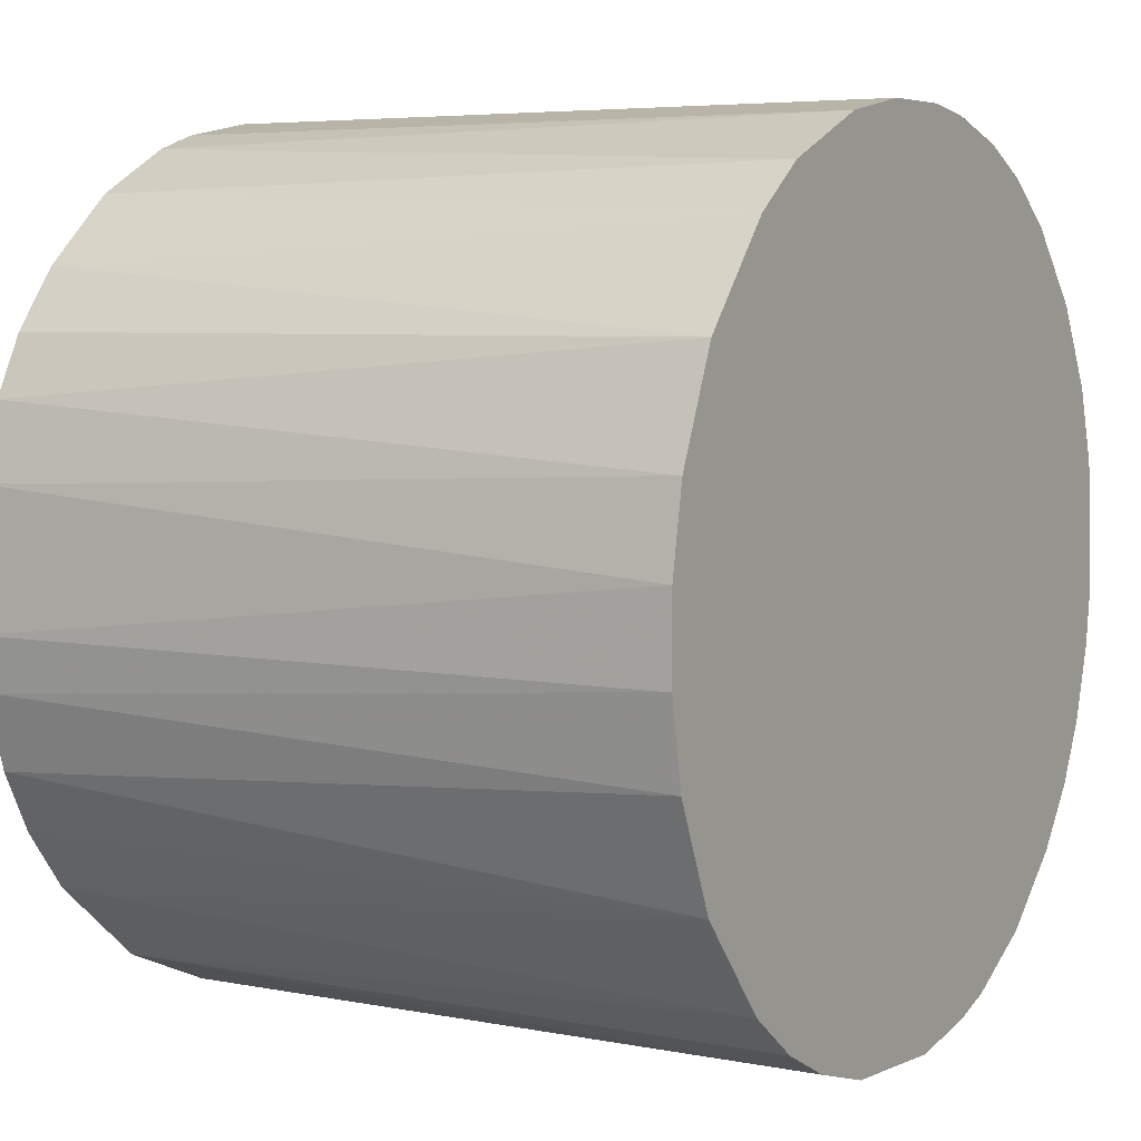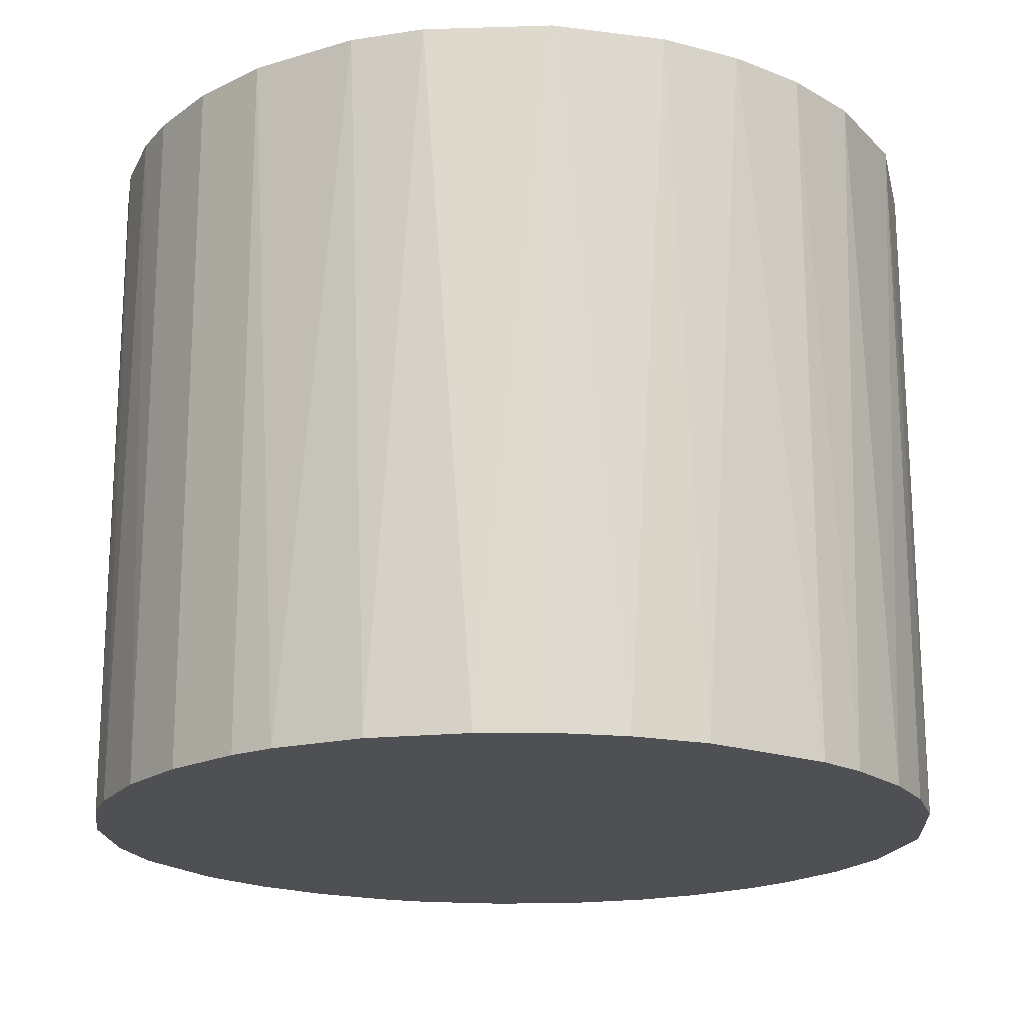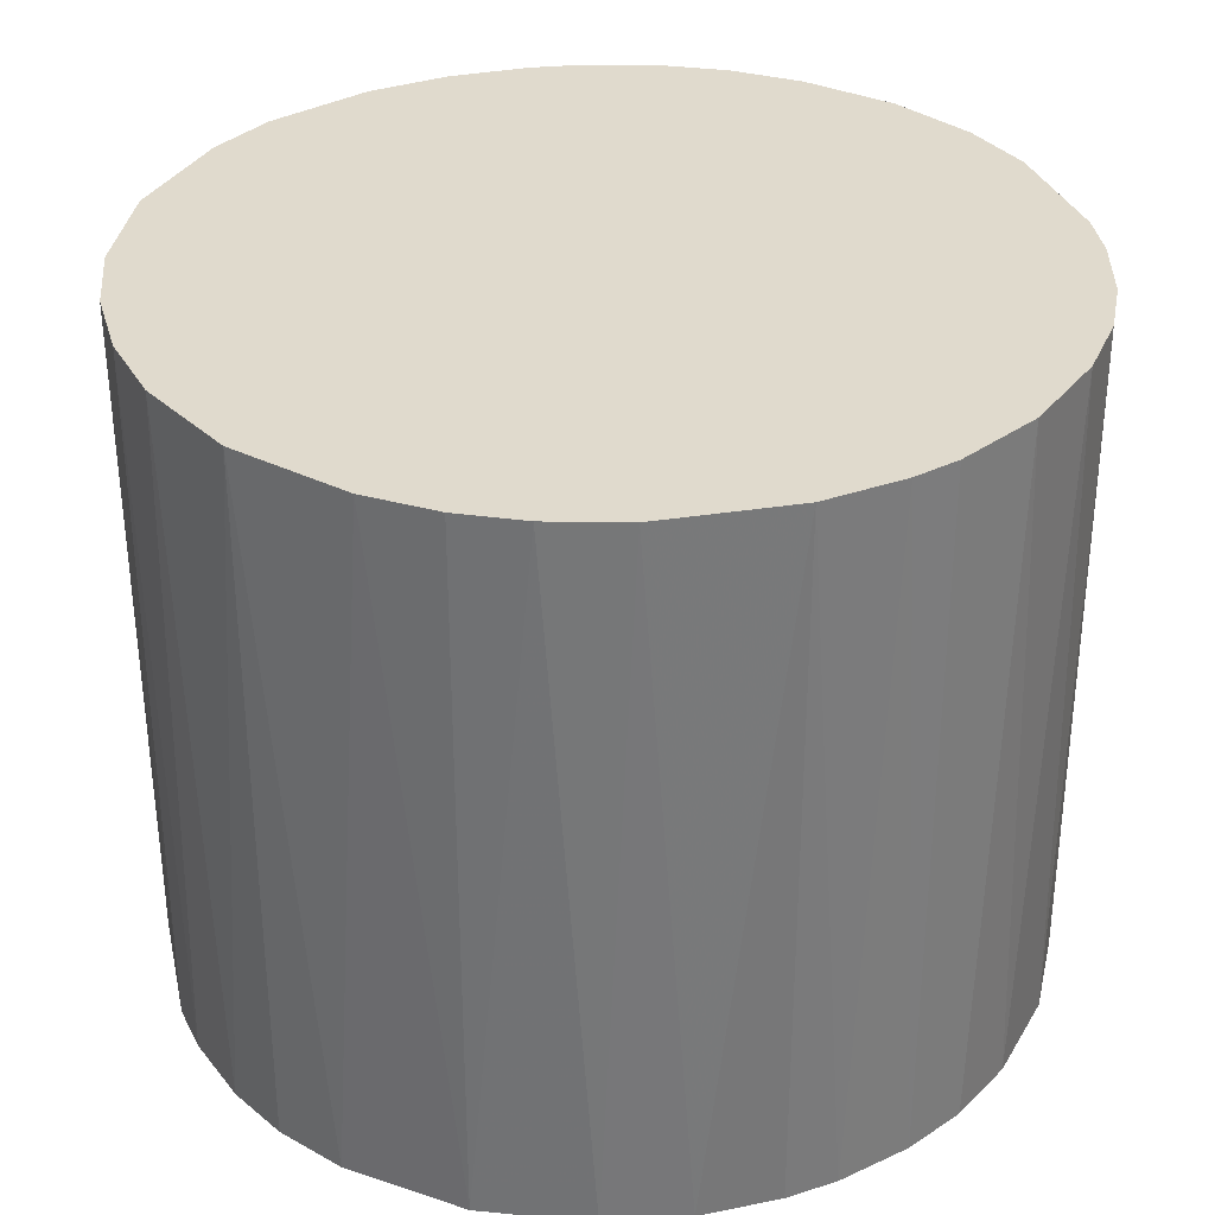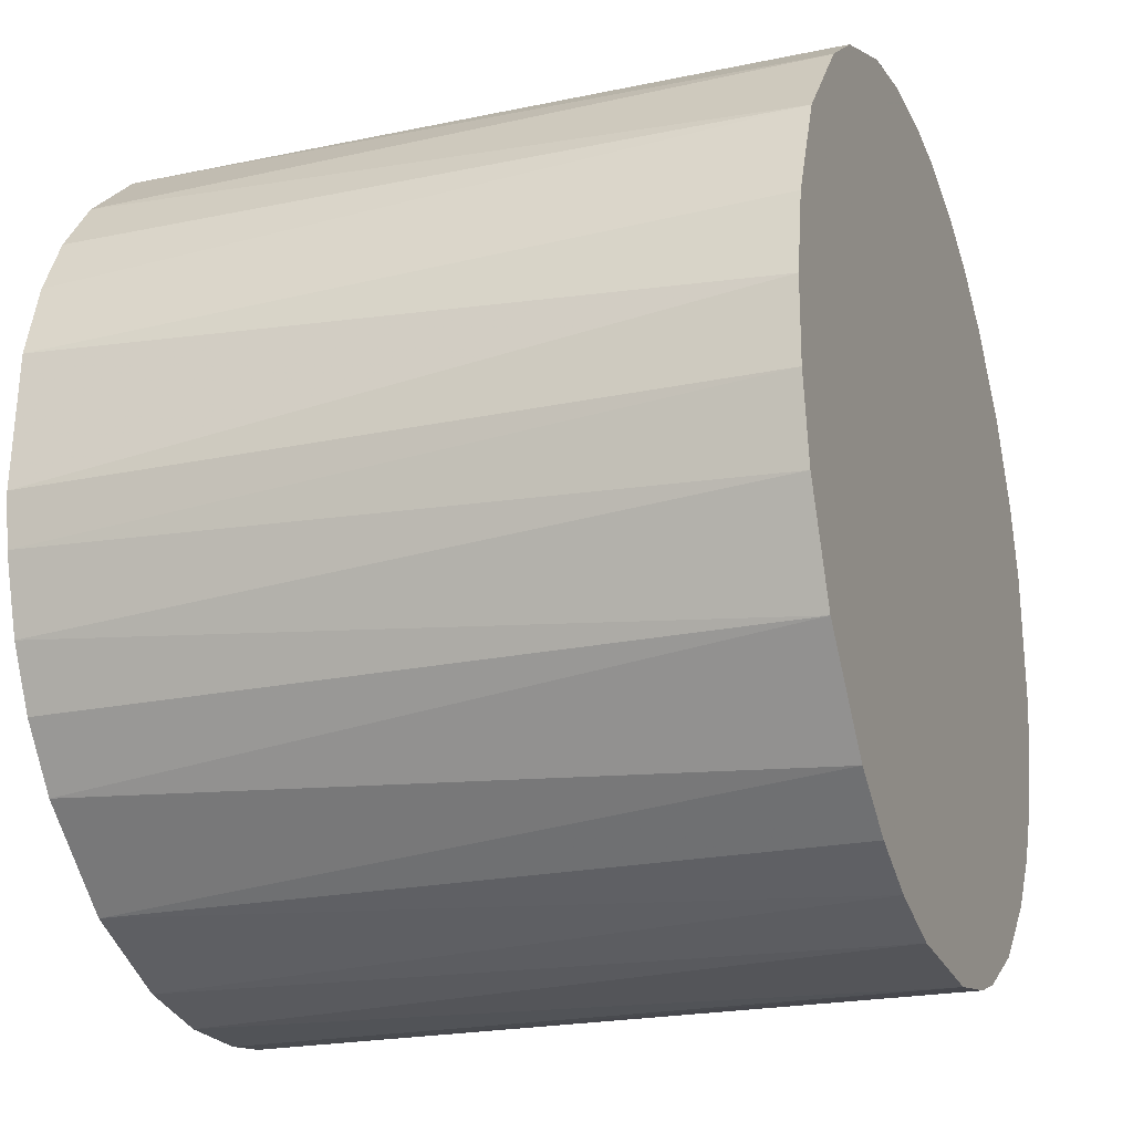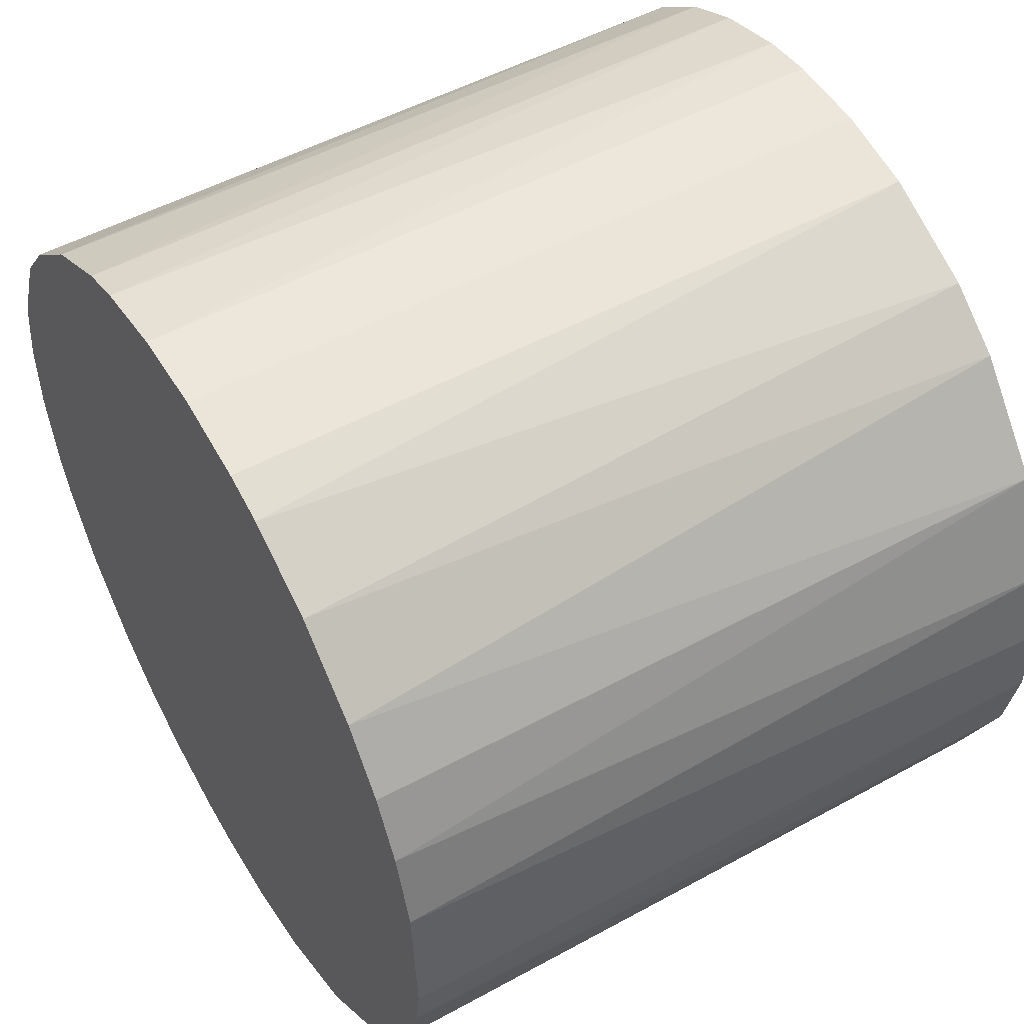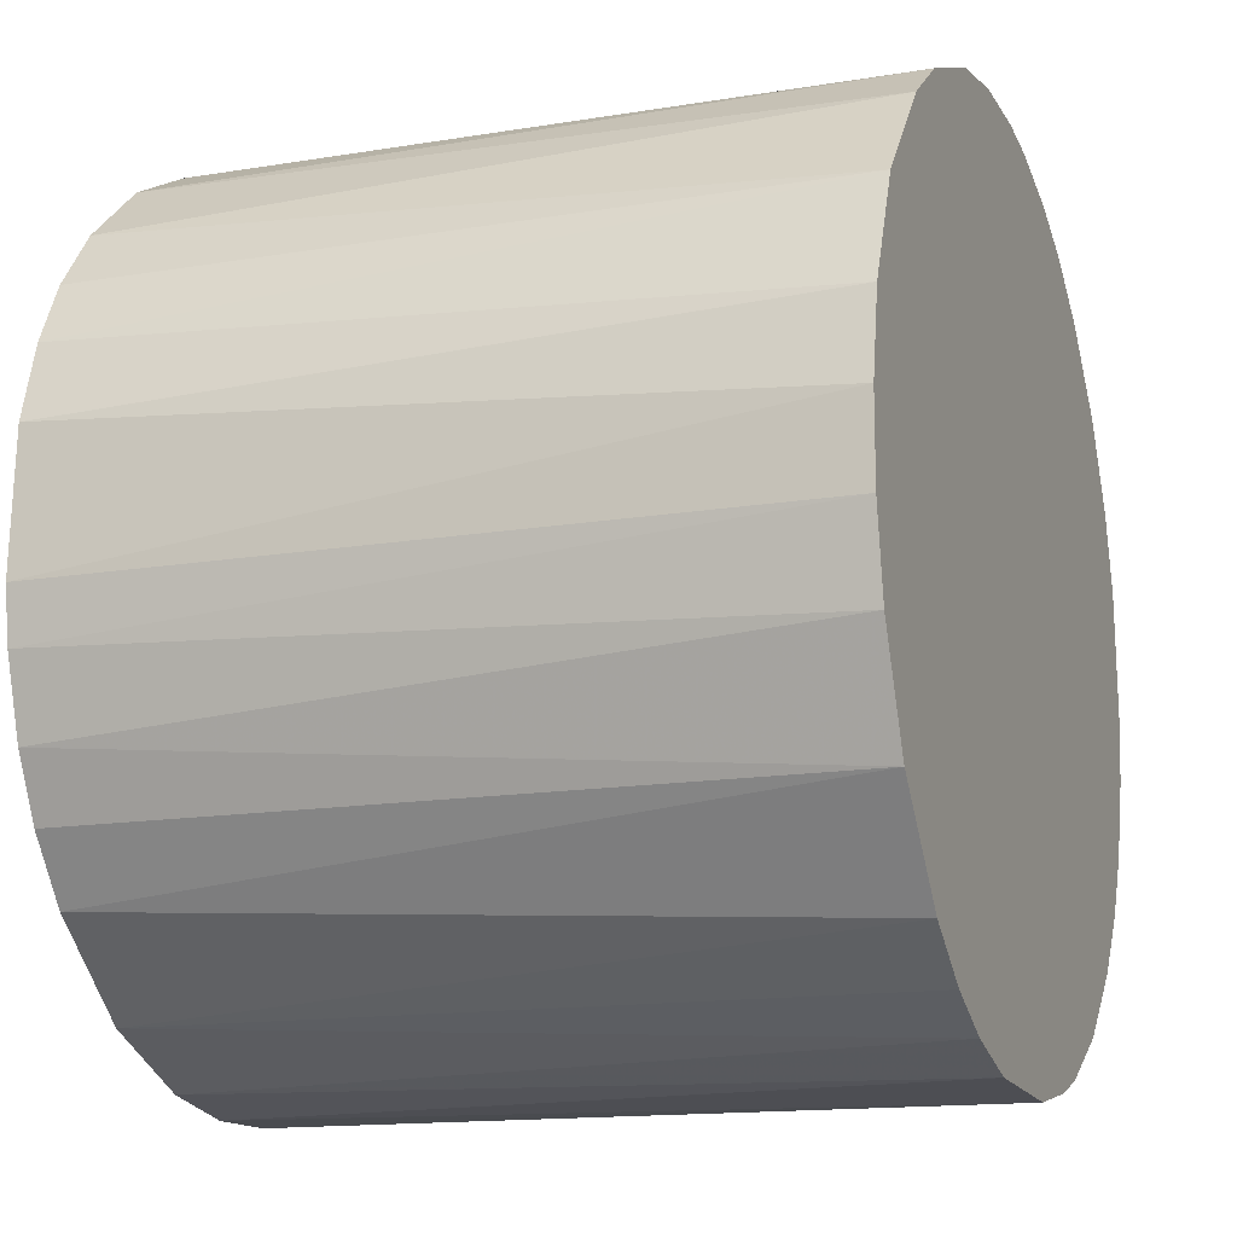
<metadata>
{"format":"obj","ext":"obj","renderer":"f3d","projection":"perspective","resolution":1024,"background":"white","views":[{"elev":5.4,"azim":-58.4,"up":"+Y"},{"elev":-18.9,"azim":-126.9,"up":"+Z"},{"elev":33.0,"azim":-15.6,"up":"+Z"},{"elev":-21.7,"azim":-69.7,"up":"+Y"},{"elev":51.8,"azim":-120.5,"up":"+Y"},{"elev":-14.2,"azim":-69.6,"up":"+Y"}]}
</metadata>
<code>
o convex_0
v 0.03128 0.002995 -0.02583
v -0.03126 -0.00298 -0.02583
v -0.03126 -0.00298 0.02583
v 0.002995 -0.03126 -0.02583
v 0.02094 0.02366 0.02583
v 0.01822 -0.02582 0.02583
v -0.008961 0.03019 -0.02583
v -0.02093 0.02366 0.02583
v -0.01658 -0.0269 0.02583
v 0.03128 -0.00298 0.02583
v 0.02584 -0.0182 -0.02583
v 0.01822 0.02584 -0.02583
v -0.02365 -0.02092 -0.02583
v 0.002995 0.03128 0.02583
v -0.02691 0.01659 -0.02583
v 0.002995 -0.03126 0.02583
v 0.0291 0.01224 0.02583
v -0.008961 -0.03017 -0.02583
v -0.03017 0.008976 0.02583
v -0.02691 -0.01658 0.02583
v 0.02693 0.01659 -0.02583
v 0.01224 -0.02908 -0.02583
v 0.008976 0.03019 -0.02583
v 0.02693 -0.01658 0.02583
v -0.008961 0.03019 0.02583
v 0.03019 -0.008961 -0.02583
v -0.01821 0.02583 -0.02583
v 0.01224 0.02909 0.02583
v -0.02908 -0.01222 -0.02583
v -0.006787 -0.03072 0.02583
v -0.03072 0.006803 -0.02583
v -0.00298 0.03128 -0.02583
v 0.02094 -0.02365 -0.02583
v -0.02691 0.01659 0.02583
v -0.01658 -0.0269 -0.02583
v 0.008976 -0.03017 0.02583
v -0.02093 -0.02365 0.02583
v -0.03017 -0.008961 0.02583
v -0.01658 0.02692 0.02583
v 0.03073 0.006803 0.02583
v 0.03019 0.008976 -0.02583
v 0.0291 -0.01222 0.02583
v 0.02584 0.01822 0.02583
v 0.02366 0.02094 -0.02583
v 0.02366 -0.02092 0.02583
v -0.02365 0.02094 -0.02583
v -0.00298 -0.03126 -0.02583
v -0.03126 0.002995 0.02583
v -0.01222 -0.02908 0.02583
v -0.02908 0.01224 -0.02583
v -0.01222 0.0291 -0.02583
v 0.03128 -0.00298 -0.02583
v -0.00298 0.03128 0.02583
v 0.002995 0.03128 -0.02583
v 0.0291 -0.01222 -0.02583
v 0.01659 0.02693 0.02583
v 0.01224 0.02909 -0.02583
v 0.01659 -0.02691 -0.02583
v 0.01224 -0.02908 0.02583
v -0.02691 -0.01658 -0.02583
v 0.006803 -0.03072 -0.02583
v 0.006803 0.03073 0.02583
v -0.03072 -0.006788 -0.02583
v 0.03073 -0.006788 0.02583
f 26 52 64
f 2 1 4
f 5 3 6
f 1 2 7
f 3 5 8
f 6 3 9
f 5 6 10
f 4 1 11
f 1 7 12
f 2 4 13
f 8 5 14
f 7 2 15
f 6 9 16
f 5 10 17
f 13 4 18
f 3 8 19
f 9 3 20
f 1 12 21
f 4 11 22
f 12 7 23
f 10 6 24
f 8 14 25
f 11 1 26
f 7 15 27
f 14 5 28
f 2 13 29
f 16 9 30
f 15 2 31
f 23 7 32
f 7 25 32
f 22 11 33
f 19 8 34
f 13 18 35
f 6 16 36
f 9 20 37
f 20 13 37
f 35 9 37
f 13 35 37
f 20 3 38
f 29 20 38
f 8 25 39
f 27 8 39
f 10 1 40
f 17 10 40
f 17 40 41
f 1 21 41
f 21 17 41
f 40 1 41
f 10 24 42
f 5 17 43
f 17 21 43
f 43 21 44
f 12 5 44
f 21 12 44
f 5 43 44
f 24 6 45
f 11 24 45
f 6 33 45
f 33 11 45
f 27 15 46
f 8 27 46
f 34 8 46
f 15 34 46
f 4 16 47
f 18 4 47
f 16 30 47
f 30 18 47
f 2 3 48
f 3 19 48
f 31 2 48
f 19 31 48
f 30 9 49
f 18 30 49
f 9 35 49
f 35 18 49
f 15 31 50
f 31 19 50
f 34 15 50
f 19 34 50
f 25 7 51
f 7 27 51
f 39 25 51
f 27 39 51
f 1 10 52
f 26 1 52
f 25 14 53
f 14 32 53
f 32 25 53
f 23 32 54
f 32 14 54
f 24 11 55
f 11 26 55
f 42 24 55
f 26 42 55
f 5 12 56
f 28 5 56
f 28 56 57
f 12 23 57
f 23 28 57
f 56 12 57
f 33 6 58
f 22 33 58
f 6 36 59
f 36 22 59
f 58 6 59
f 22 58 59
f 13 20 60
f 29 13 60
f 20 29 60
f 16 4 61
f 4 22 61
f 36 16 61
f 22 36 61
f 14 28 62
f 28 23 62
f 54 14 62
f 23 54 62
f 3 2 63
f 2 29 63
f 38 3 63
f 29 38 63
f 10 42 64
f 42 26 64
f 52 10 64

</code>
